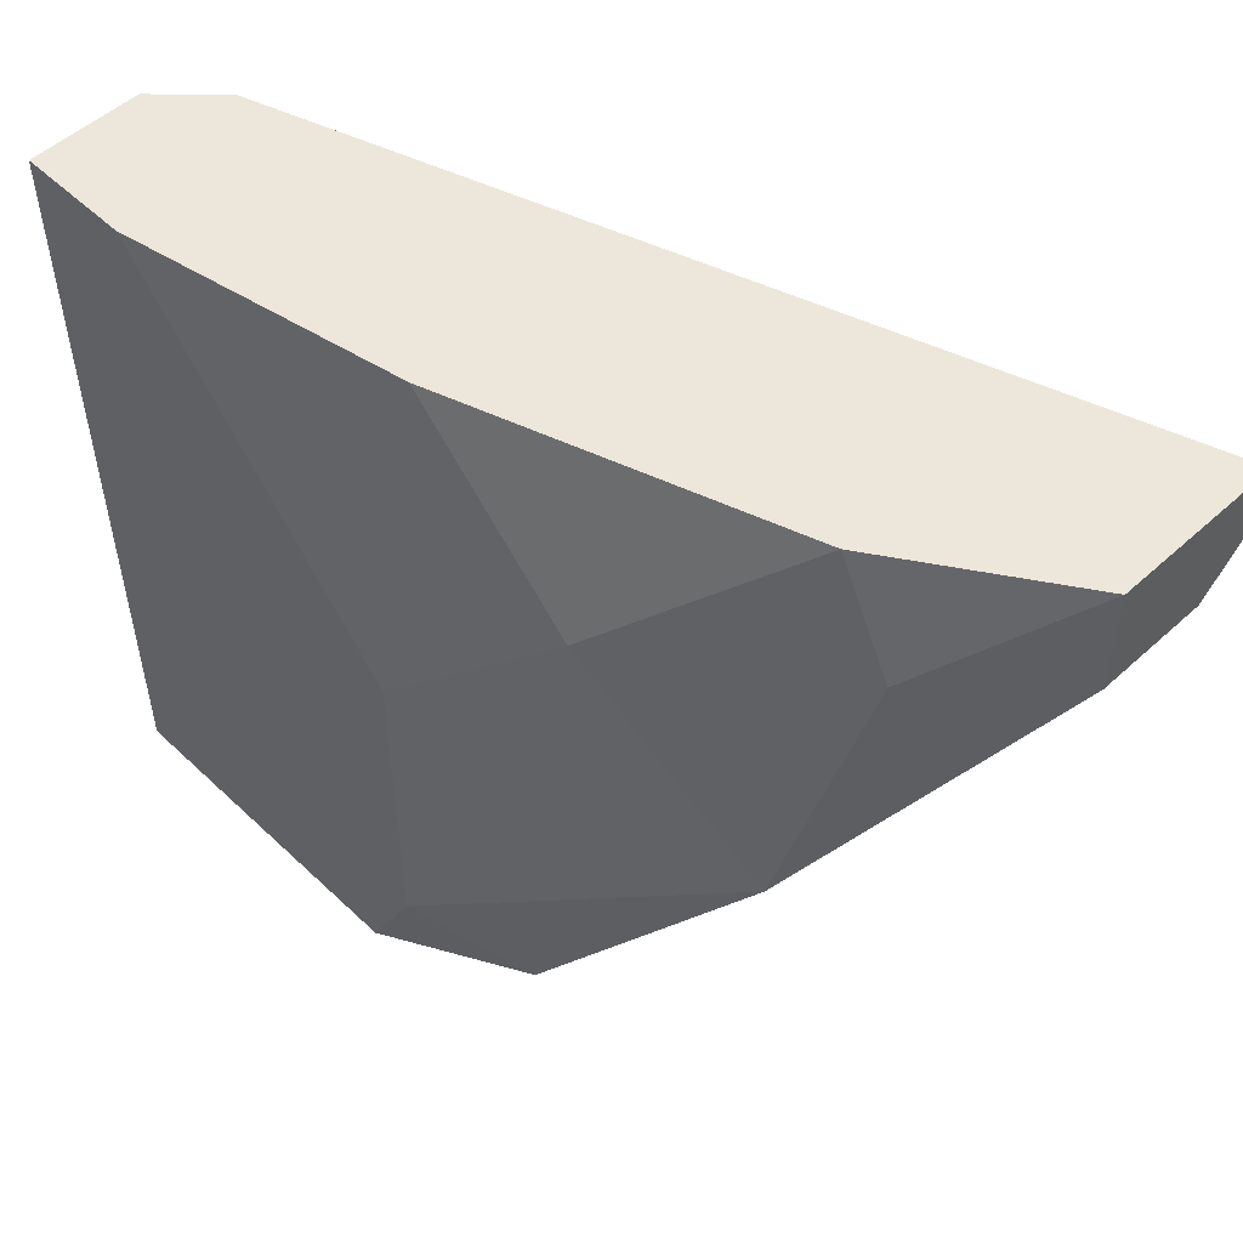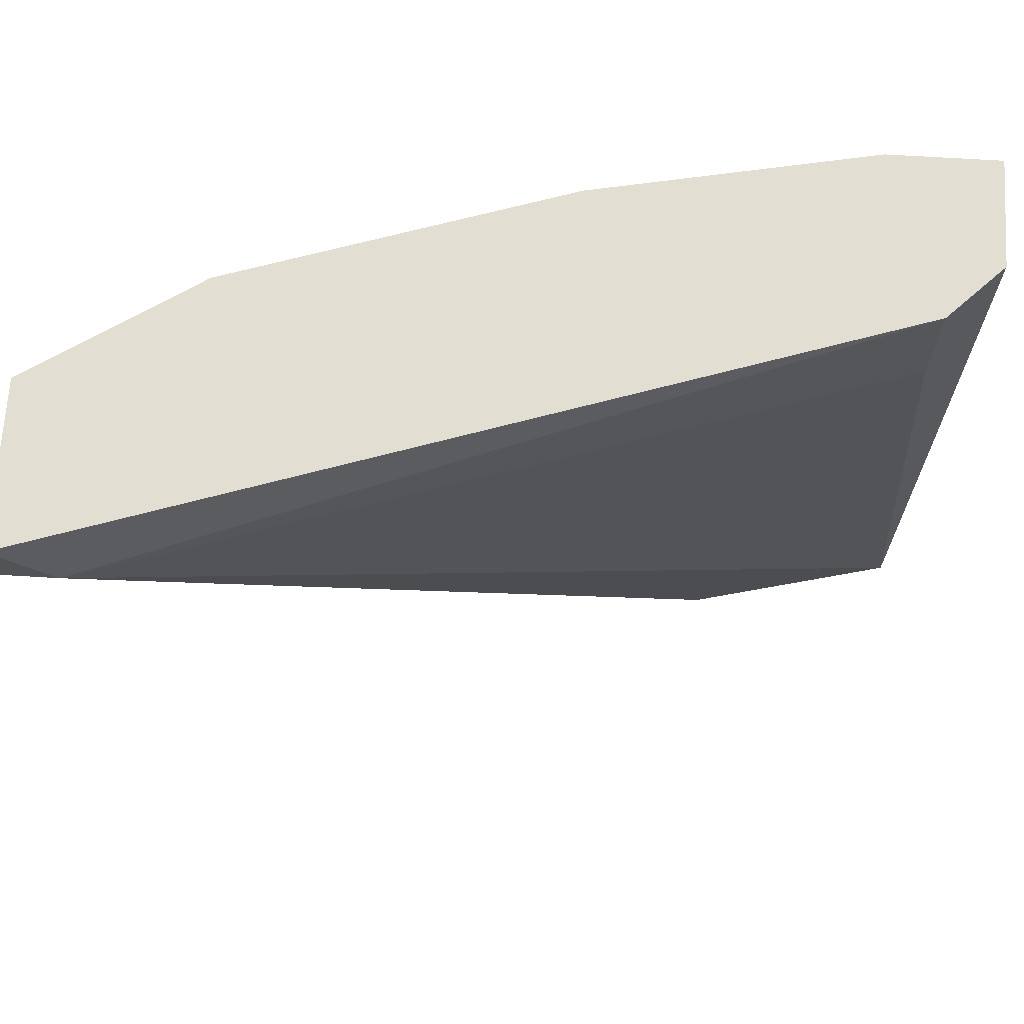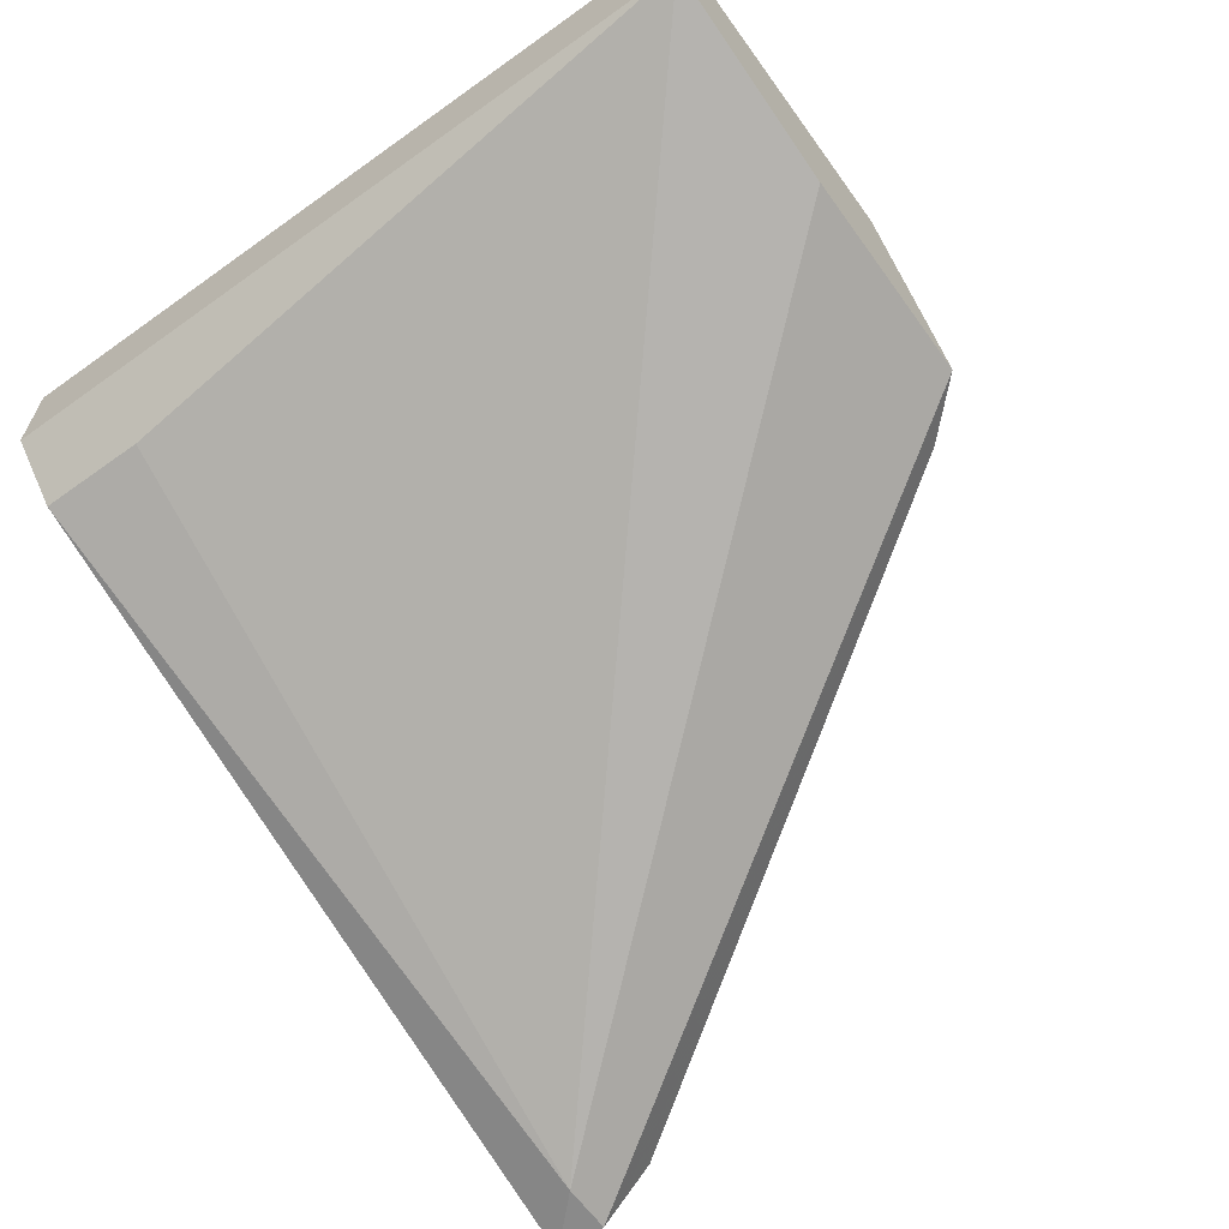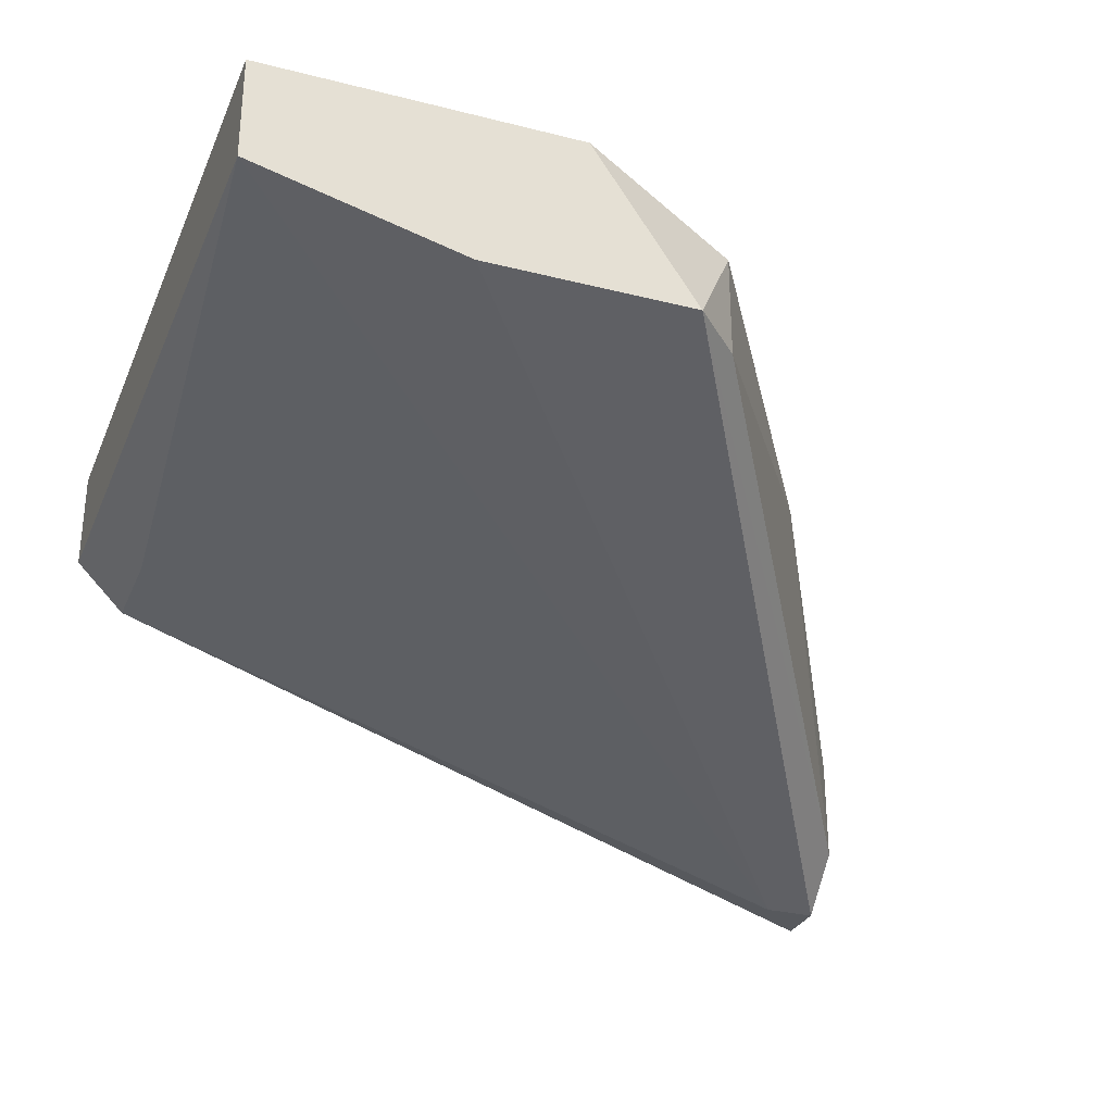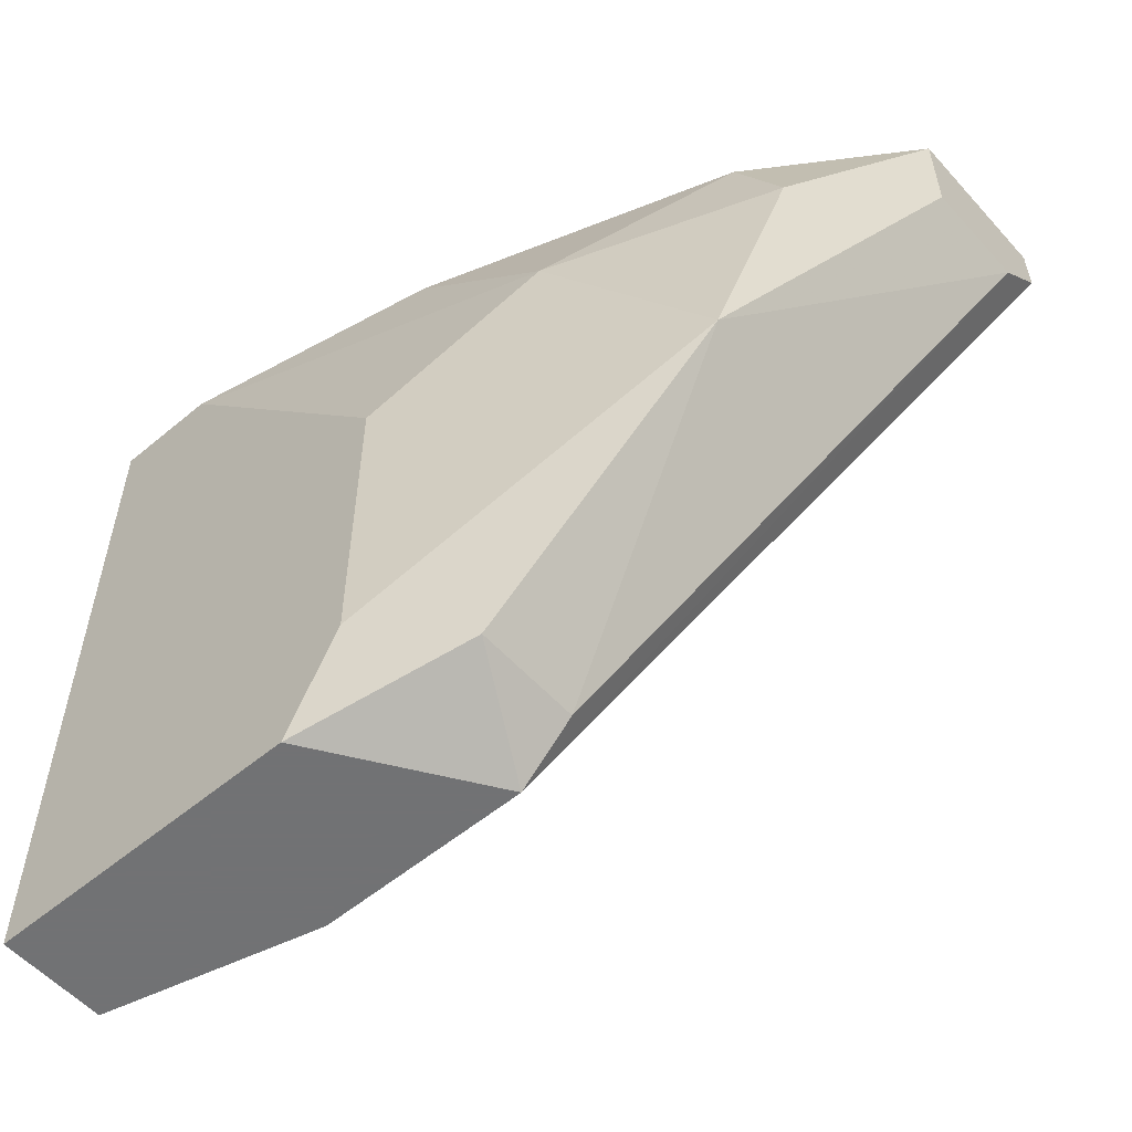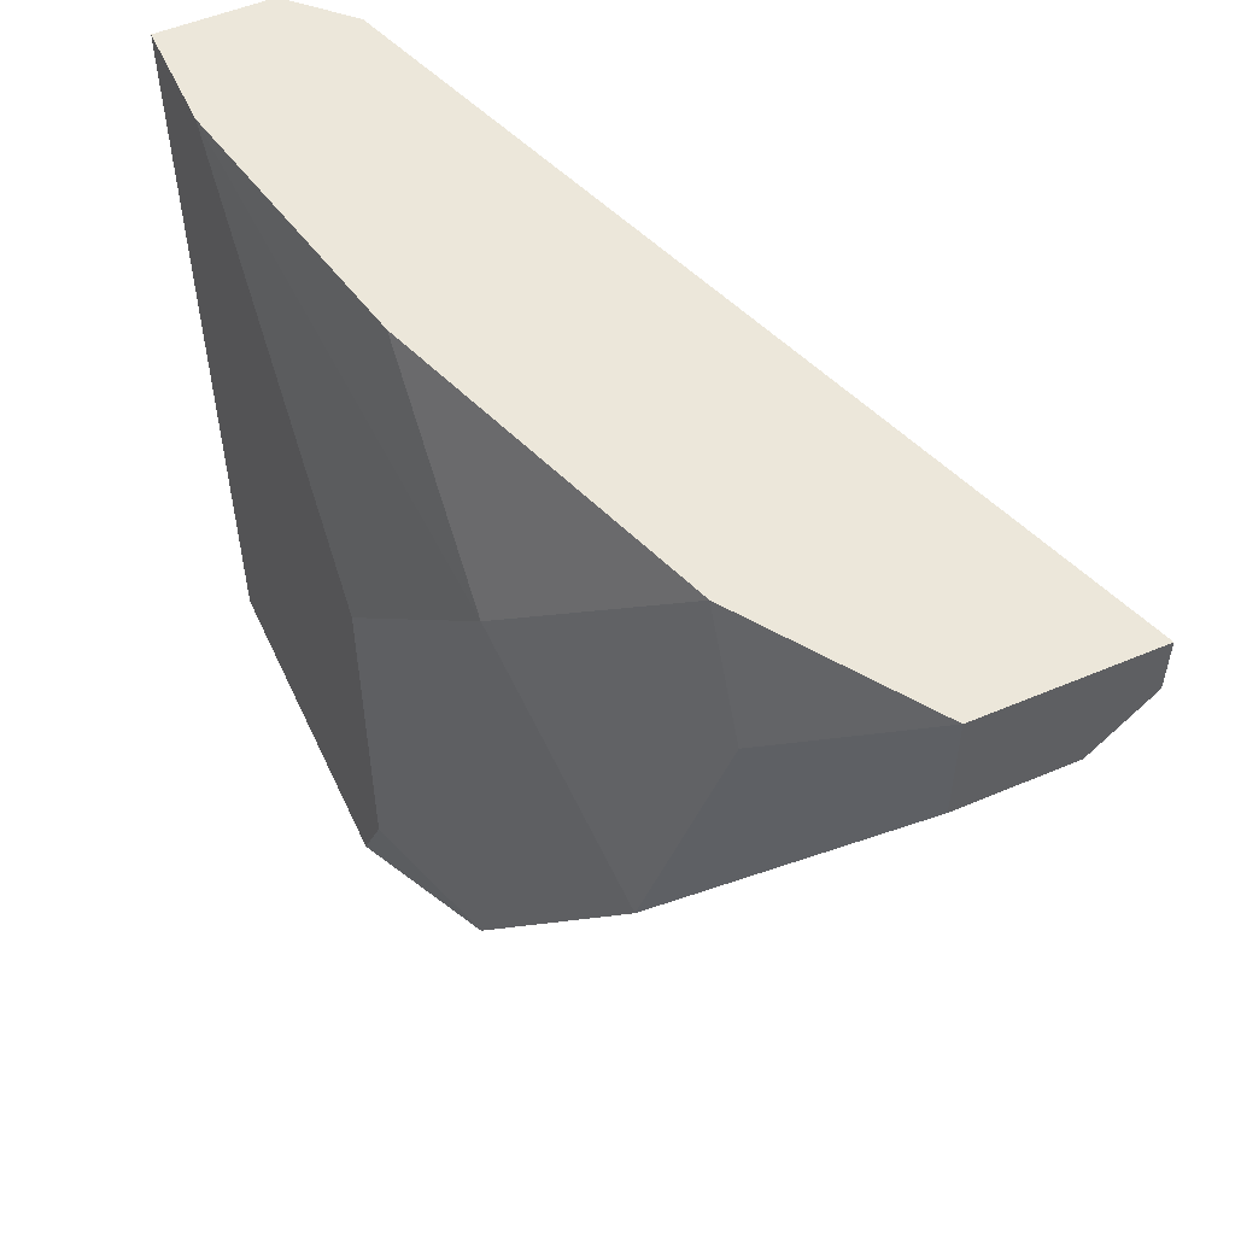
<metadata>
{"format":"obj","ext":"obj","renderer":"f3d","projection":"perspective","resolution":1024,"background":"white","views":[{"elev":52.2,"azim":45.5,"up":"+Y"},{"elev":68.0,"azim":-176.5,"up":"+Y"},{"elev":-63.4,"azim":-54.2,"up":"+Z"},{"elev":-29.6,"azim":-20.4,"up":"+Z"},{"elev":-55.6,"azim":41.2,"up":"+Y"},{"elev":53.2,"azim":65.5,"up":"+Y"}]}
</metadata>
<code>
v 0.008763 -0.008949 0.03898
v 0.02266 0.007732 0.03898
v 0.0171 0.006341 0.04176
v 0.01432 -0.008949 0.03898
v 0.02544 0.009122 0.03203
v 0.02544 0.007732 0.0362
v 0.02544 0.007732 0.03342
v 0.02544 0.01051 0.0362
v 0.02544 0.01051 0.03203
v 0.01294 0.002171 0.04315
v 0.01294 -0.006168 0.04315
v 0.01294 0.01051 0.04176
v 0.004594 0.007732 0.03898
v 0.004594 0.01051 0.03898
v 0.02405 0.009122 0.03203
v 0.01571 -0.007558 0.04176
v 0.01571 -0.007558 0.03898
v 0.02127 0.000782 0.04037
v 0.02127 0.01051 0.03898
v 0.01154 -0.008949 0.04315
v 0.003202 -0.008949 0.04037
v 0.003202 -0.008949 0.04315
v 0.003202 0.01051 0.04037
v 0.003202 0.01051 0.04315
v 0.005985 0.01051 0.04315
f 9 7 5
f 24 8 9
f 24 9 14
f 24 21 22
f 21 4 22
f 24 22 11
f 11 16 18
f 14 9 15
f 9 8 7
f 8 24 19
f 4 21 1
f 21 15 1
f 15 4 1
f 24 11 10
f 18 3 10
f 11 18 10
f 19 24 25
f 24 10 25
f 10 3 25
f 4 16 20
f 22 4 20
f 16 11 20
f 11 22 20
f 21 24 23
f 24 14 23
f 14 21 23
f 21 14 13
f 14 15 13
f 15 21 13
f 18 8 2
f 3 18 2
f 8 19 2
f 19 3 2
f 8 18 6
f 7 8 6
f 18 7 6
f 3 19 12
f 19 25 12
f 25 3 12
f 16 4 17
f 18 16 17
f 4 7 17
f 7 18 17
f 15 9 5
f 4 15 5
f 7 4 5

</code>
